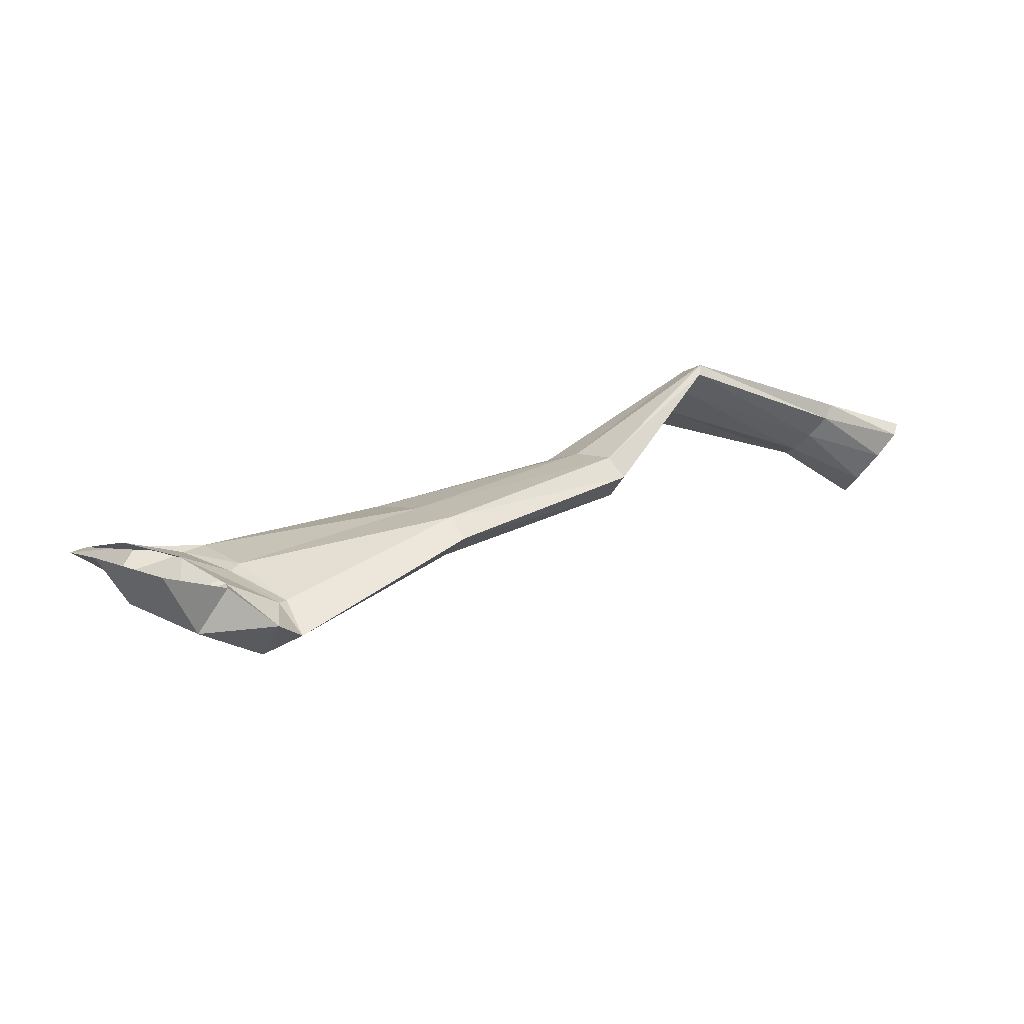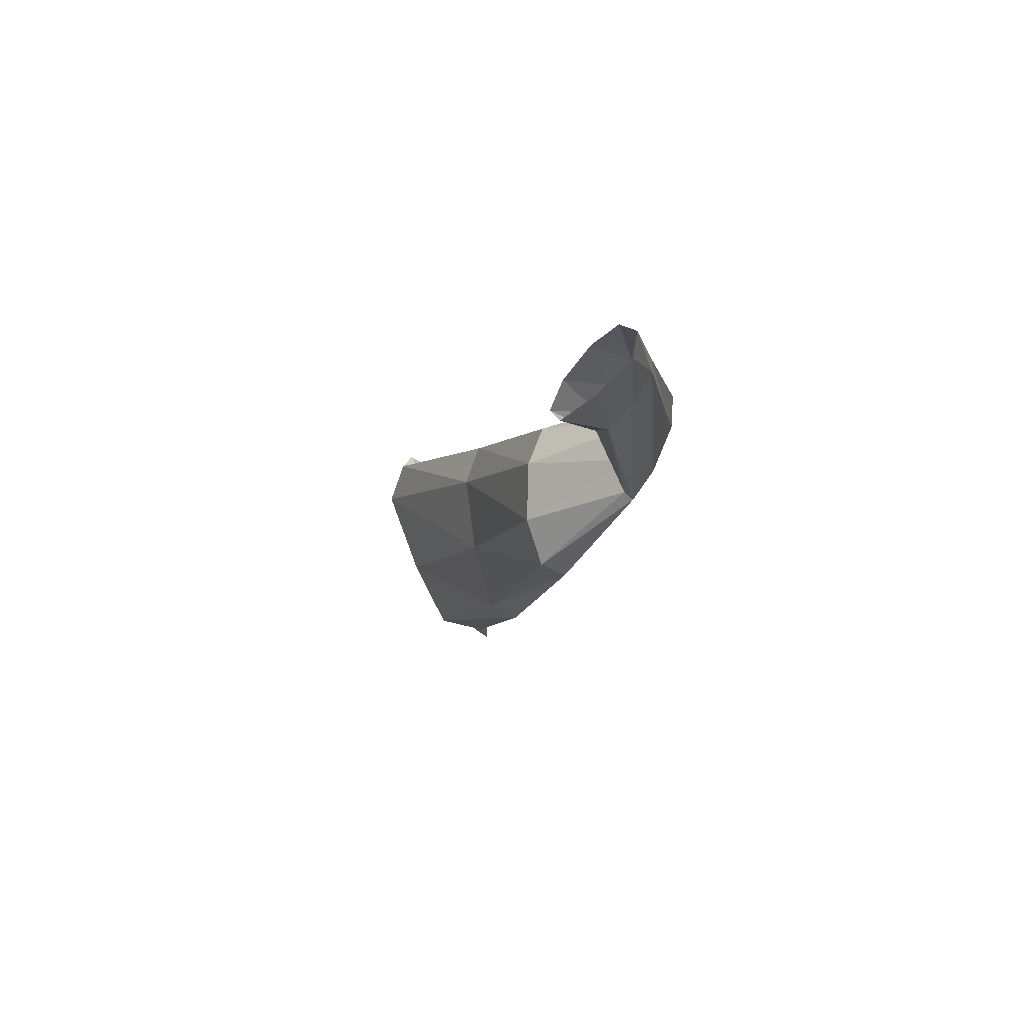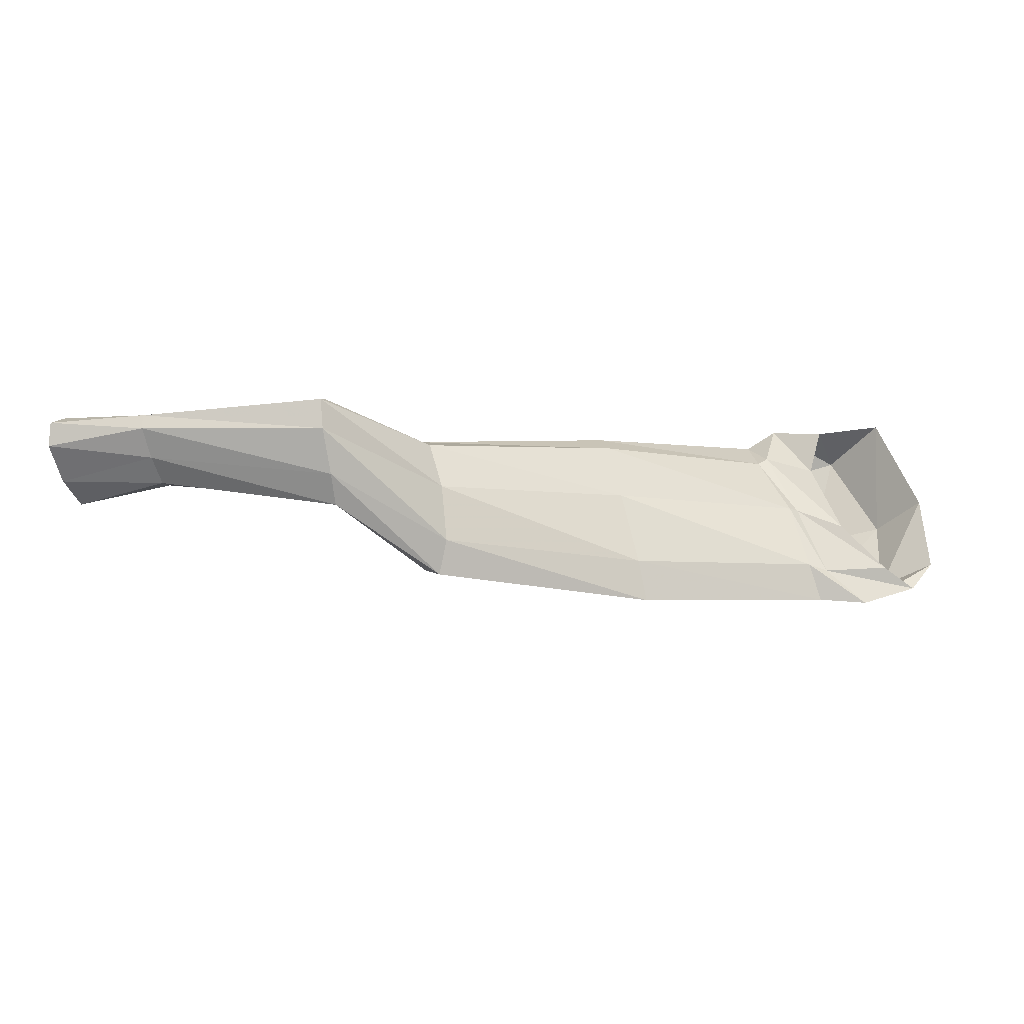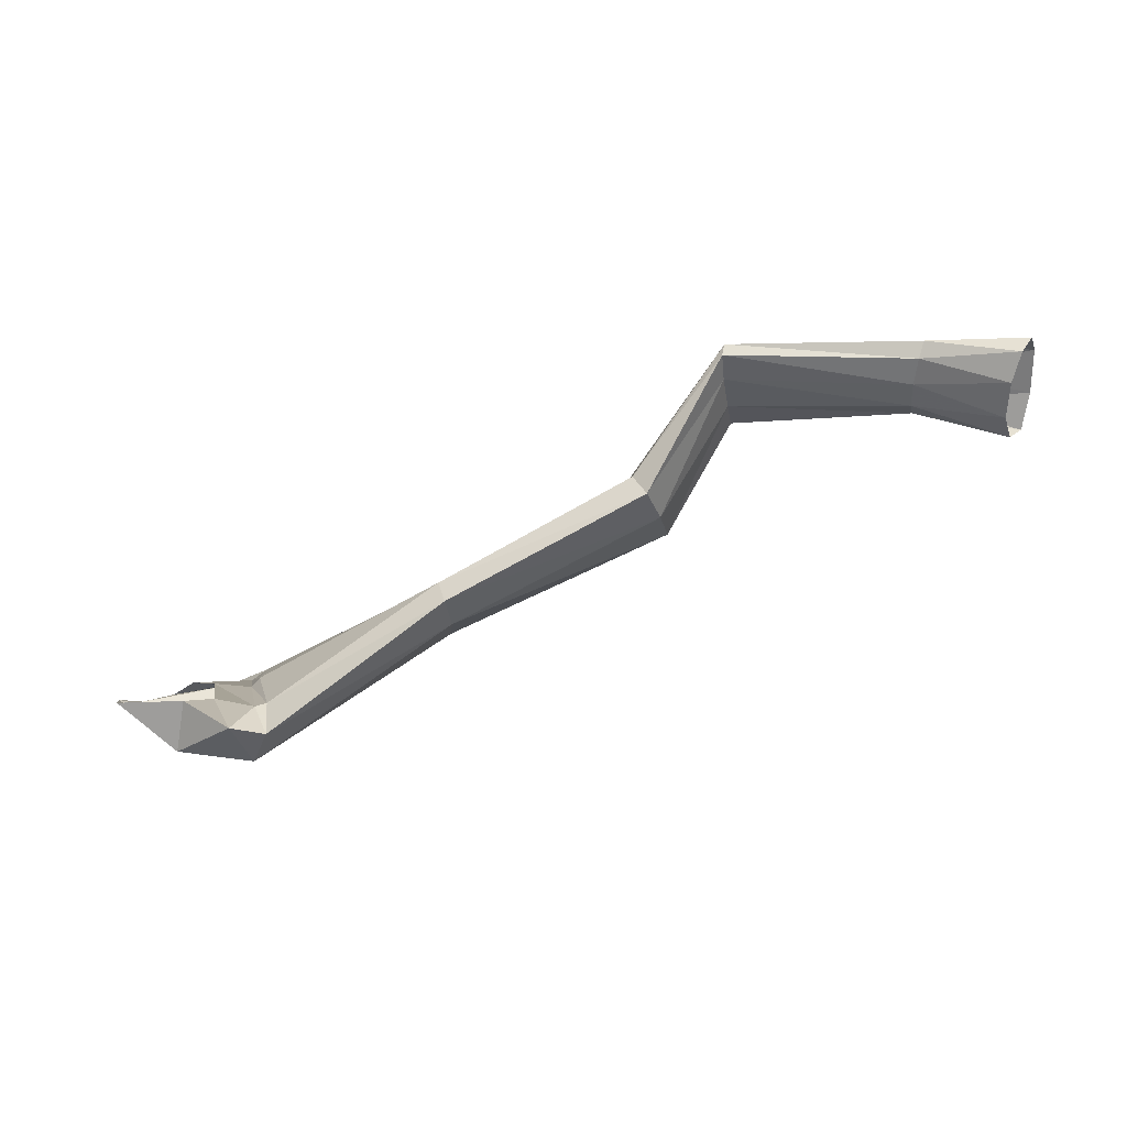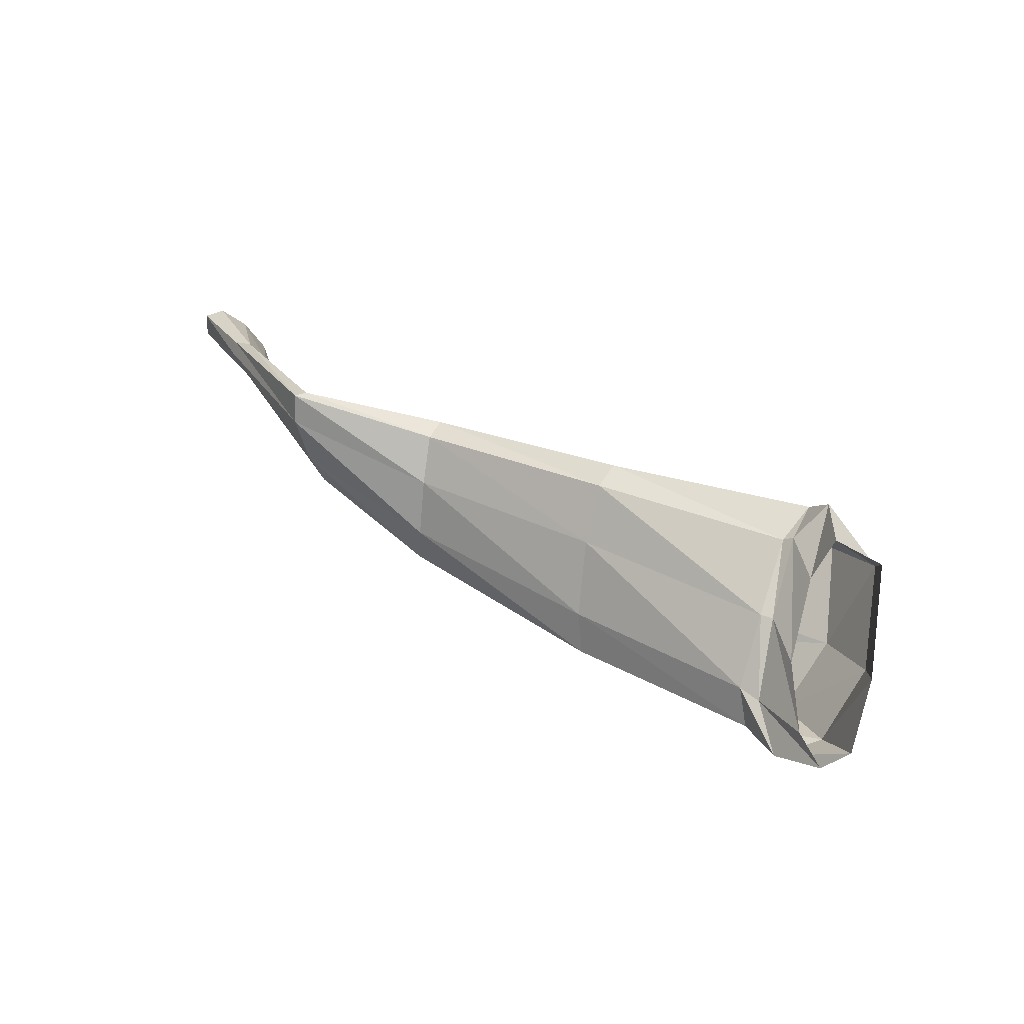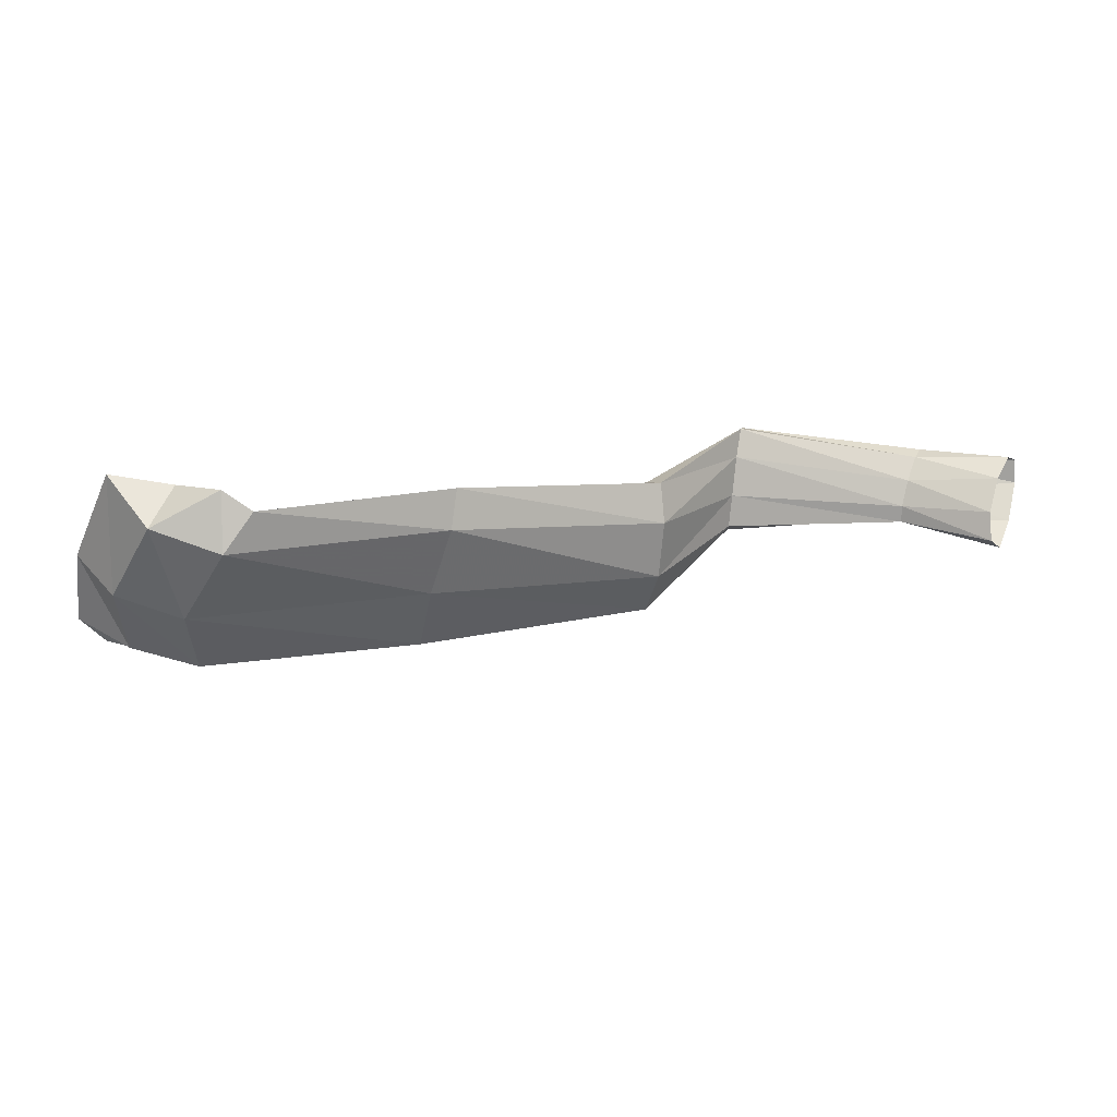
<metadata>
{"format":"obj","ext":"obj","renderer":"f3d","projection":"perspective","resolution":1024,"background":"white","views":[{"elev":-7.7,"azim":140.7,"up":"+Z"},{"elev":2.3,"azim":-87.3,"up":"+Y"},{"elev":77.6,"azim":-12.7,"up":"+Z"},{"elev":74.5,"azim":174.2,"up":"+Y"},{"elev":15.0,"azim":53.3,"up":"+Y"},{"elev":-65.4,"azim":166.0,"up":"+Z"}]}
</metadata>
<code>
v -1.001 11.03 0.1581
v -1.328 11.06 0.318
v -1 11 0.189
v -1.319 11.05 0.3368
v -0.9885 10.94 0.2242
v -1.316 11.01 0.3458
v -0.9883 10.88 0.2455
v -1.323 10.96 0.3464
v -0.9854 10.85 0.2406
v -1.336 10.93 0.3381
v -0.9804 10.86 0.1997
v -1.347 10.94 0.3175
v -0.9636 10.91 0.1684
v -1.347 10.98 0.3047
v -0.9854 10.99 0.1436
v -1.339 11.03 0.3057
v -0.9728 11.03 0.1641
v -0.9909 11 0.1863
v -0.9806 10.94 0.2174
v -0.923 10.99 0.1579
v -0.9723 10.87 0.2387
v -0.902 10.91 0.1867
v -0.9457 10.84 0.2453
v -0.9197 10.85 0.2159
v -0.9345 11.02 0.1943
v -0.9541 10.98 0.2016
v -0.9451 10.91 0.2296
v -0.879 11.01 0.1996
v -0.9184 10.86 0.2442
v -0.8634 10.92 0.2219
v -0.8967 10.84 0.2408
v -0.8715 10.86 0.2326
v -1.561 11.12 0.4071
v -1.555 11.11 0.3935
v -1.563 11.11 0.4087
v -1.551 11.1 0.3782
v -1.562 11.08 0.3937
v -1.551 11.08 0.3677
v -1.559 11.06 0.3753
v -1.554 11.06 0.3659
v -1.644 11.13 0.3955
v -1.633 11.14 0.3825
v -1.649 11.11 0.3921
v -1.623 11.12 0.3621
v -1.648 11.09 0.3655
v -1.621 11.1 0.3417
v -1.64 11.07 0.3401
v -1.628 11.08 0.3323
v -1.151 11.03 0.2691
v -1.155 11.05 0.2492
v -1.152 10.98 0.2827
v -1.152 10.91 0.2906
v -1.153 10.88 0.2857
v -1.158 10.89 0.2622
v -1.155 10.95 0.2454
v -1.159 11.01 0.2375
v -1.404 11.09 0.4307
v -1.4 11.09 0.4207
v -1.407 11.07 0.4295
v -1.402 11.07 0.4077
v -1.409 11.03 0.414
v -1.406 11.04 0.3956
v -1.411 11 0.397
v -1.41 11.01 0.3898
f 50 49 3 1
f 49 51 5 3
f 51 52 7 5
f 52 53 9 7
f 53 54 11 9
f 54 55 13 11
f 55 56 15 13
f 56 50 1 15
f 18 17 1 3
f 19 18 3 5
f 17 20 15 1
f 21 19 5 7
f 20 22 13 15
f 23 21 7 9
f 22 24 11 13
f 24 23 9 11
f 26 25 17 18
f 27 26 18 19
f 25 28 20 17
f 29 27 19 21
f 28 30 22 20
f 31 29 21 23
f 30 32 24 22
f 32 31 23 24
f 58 57 4 2
f 57 59 6 4
f 60 58 2 16
f 59 61 8 6
f 62 60 16 14
f 61 63 10 8
f 64 62 14 12
f 63 64 12 10
f 42 41 33 34
f 41 43 35 33
f 44 42 34 36
f 43 45 37 35
f 46 44 36 38
f 45 47 39 37
f 48 46 38 40
f 47 48 40 39
f 49 50 2 4
f 51 49 4 6
f 52 51 6 8
f 53 52 8 10
f 54 53 10 12
f 55 54 12 14
f 56 55 14 16
f 50 56 16 2
f 57 58 34 33
f 59 57 33 35
f 58 60 36 34
f 61 59 35 37
f 60 62 38 36
f 63 61 37 39
f 62 64 40 38
f 64 63 39 40

</code>
